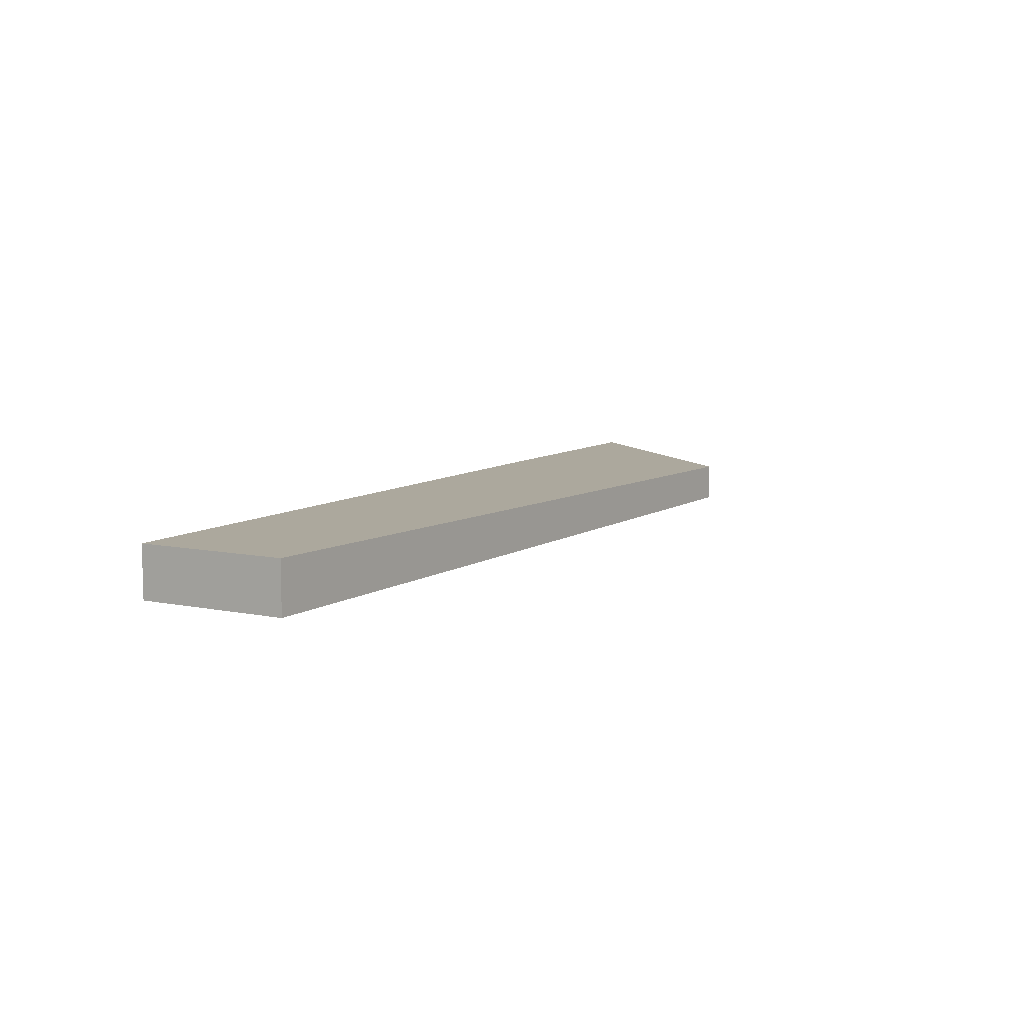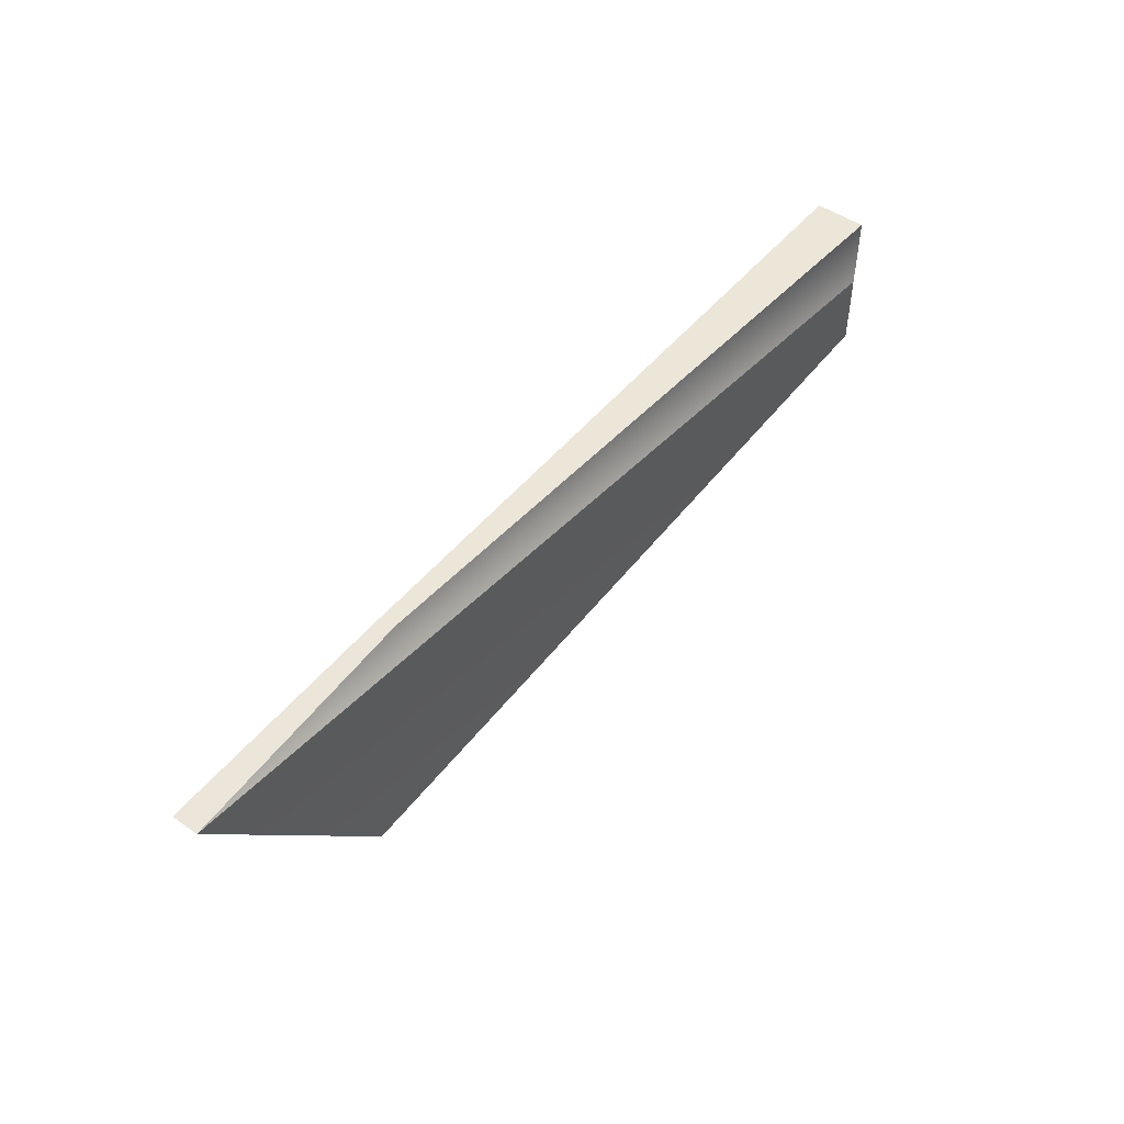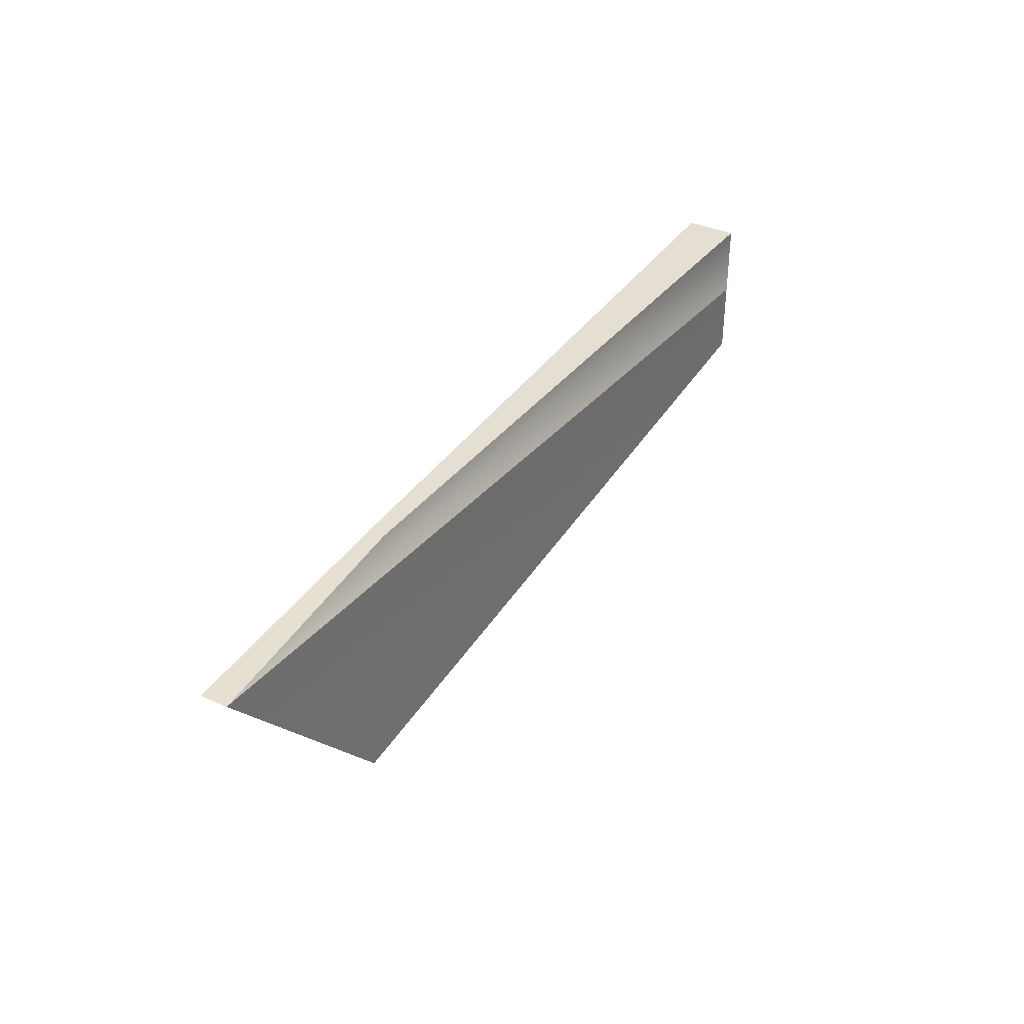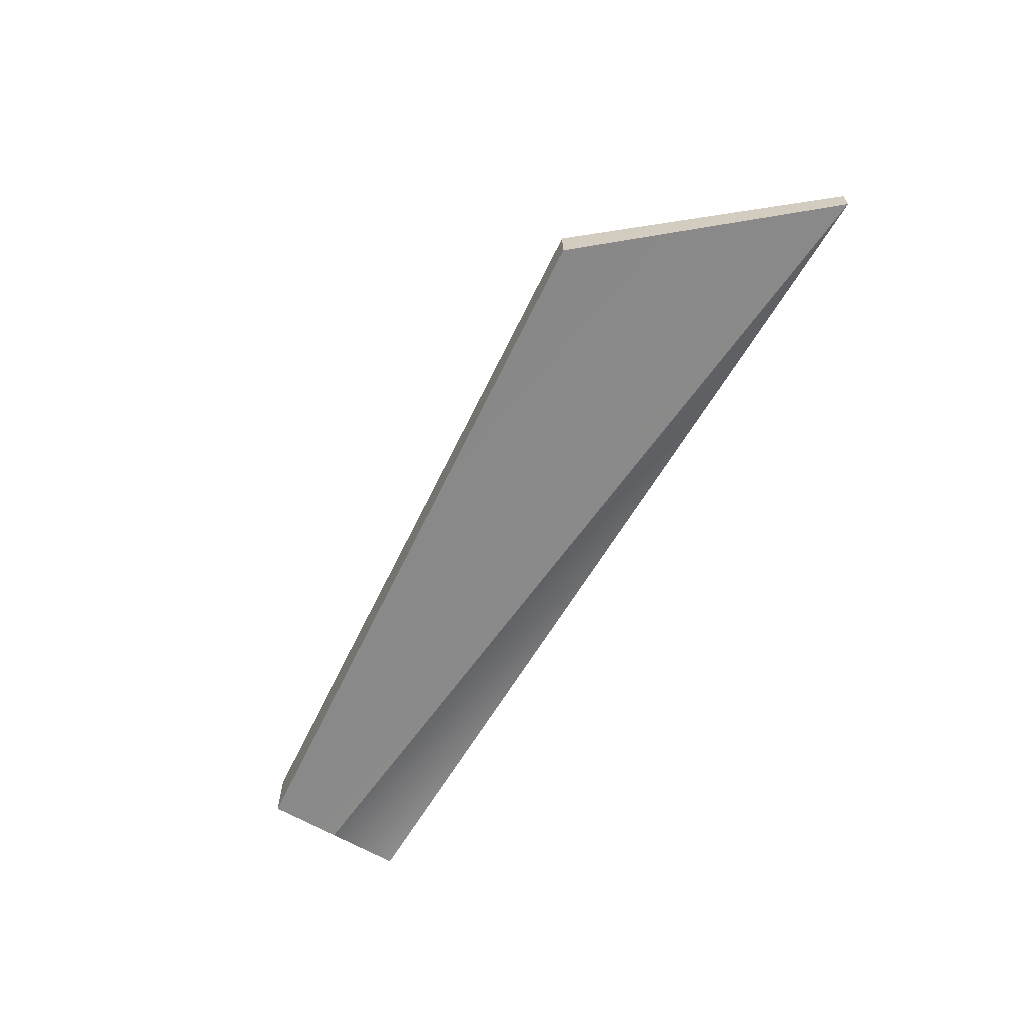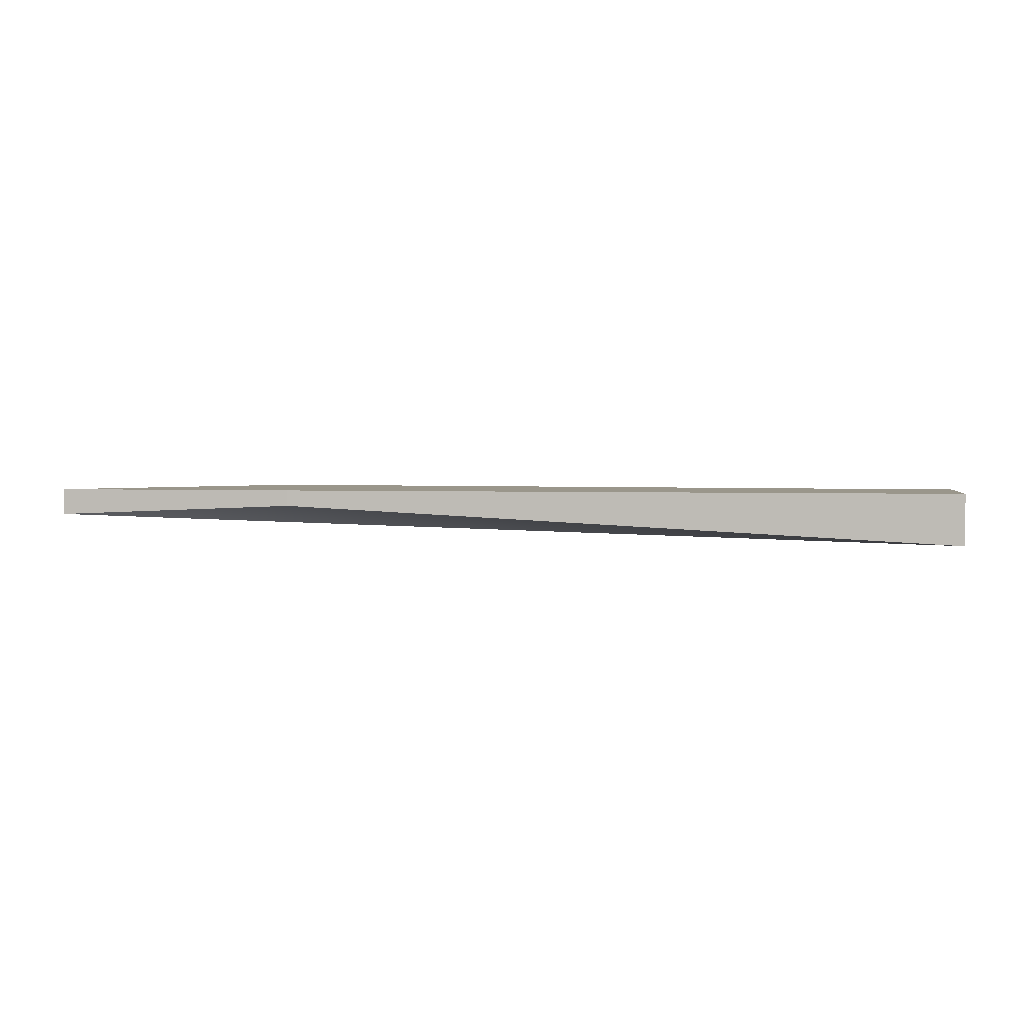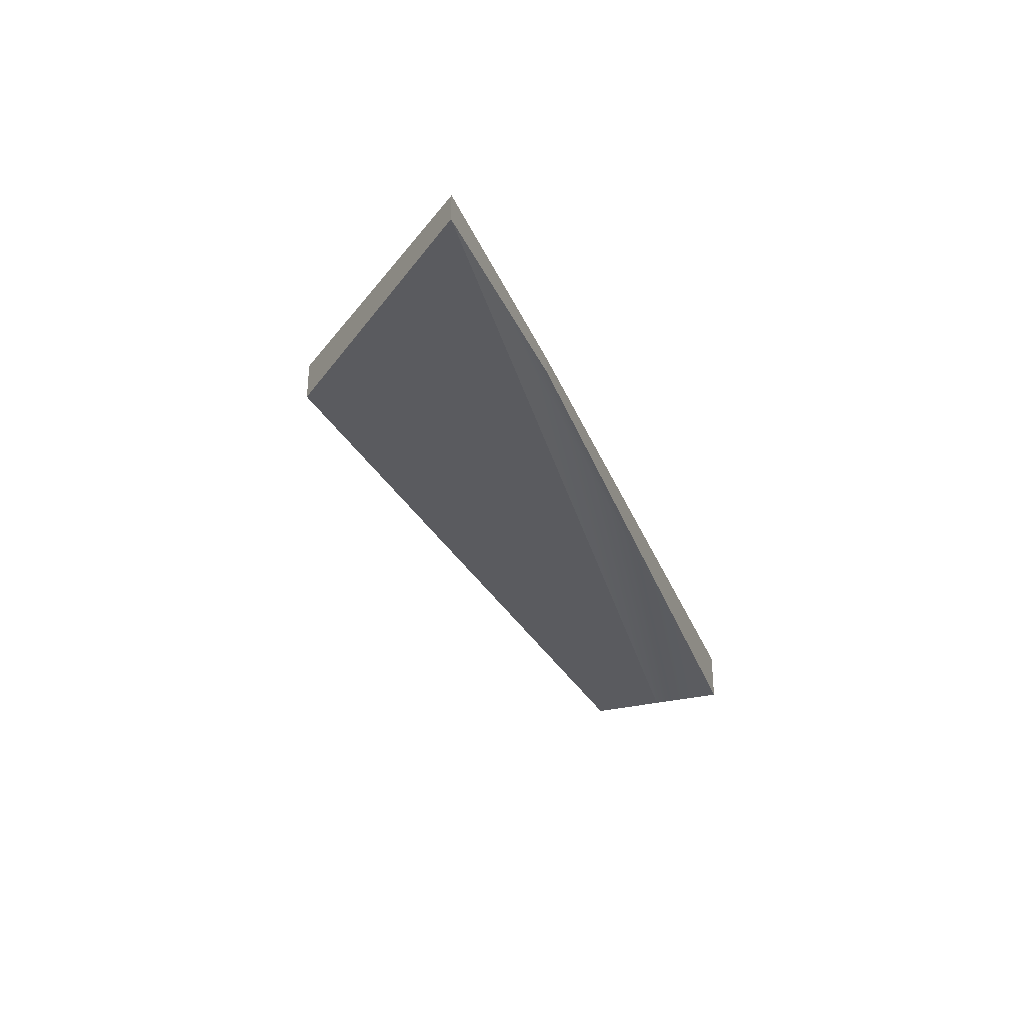
<metadata>
{"format":"obj","ext":"obj","renderer":"f3d","projection":"perspective","resolution":1024,"background":"white","views":[{"elev":8.6,"azim":119.2,"up":"+Y"},{"elev":49.1,"azim":-52.6,"up":"+Z"},{"elev":37.1,"azim":-60.0,"up":"+Z"},{"elev":-62.4,"azim":-121.1,"up":"+Y"},{"elev":2.4,"azim":9.7,"up":"+Y"},{"elev":-31.5,"azim":-70.9,"up":"+Y"}]}
</metadata>
<code>
o Outskirts 2
g Outskirts 2
v 596 8.172 599.6
v -1 38.63 599.6
v 596 52.65 599.6
v -1 52.65 599.6
v -57.74 20.53 405.4
v 596 8.172 468.1
v -57.74 52.65 405.4
v 596 52.65 468.1
v -217.7 29.58 595.7
v -217.7 52.65 595.7
v 596 8.172 533.8
v 596 52.65 533.8
g Outskirts 2
f 3 4 2 1
f 7 8 6 5
f 4 10 9 2
f 10 7 5 9
f 6 8 12 11
f 11 12 3 1
f 3 12 10 4
f 10 12 8 7
f 9 5 6 11
f 9 11 1 2

</code>
